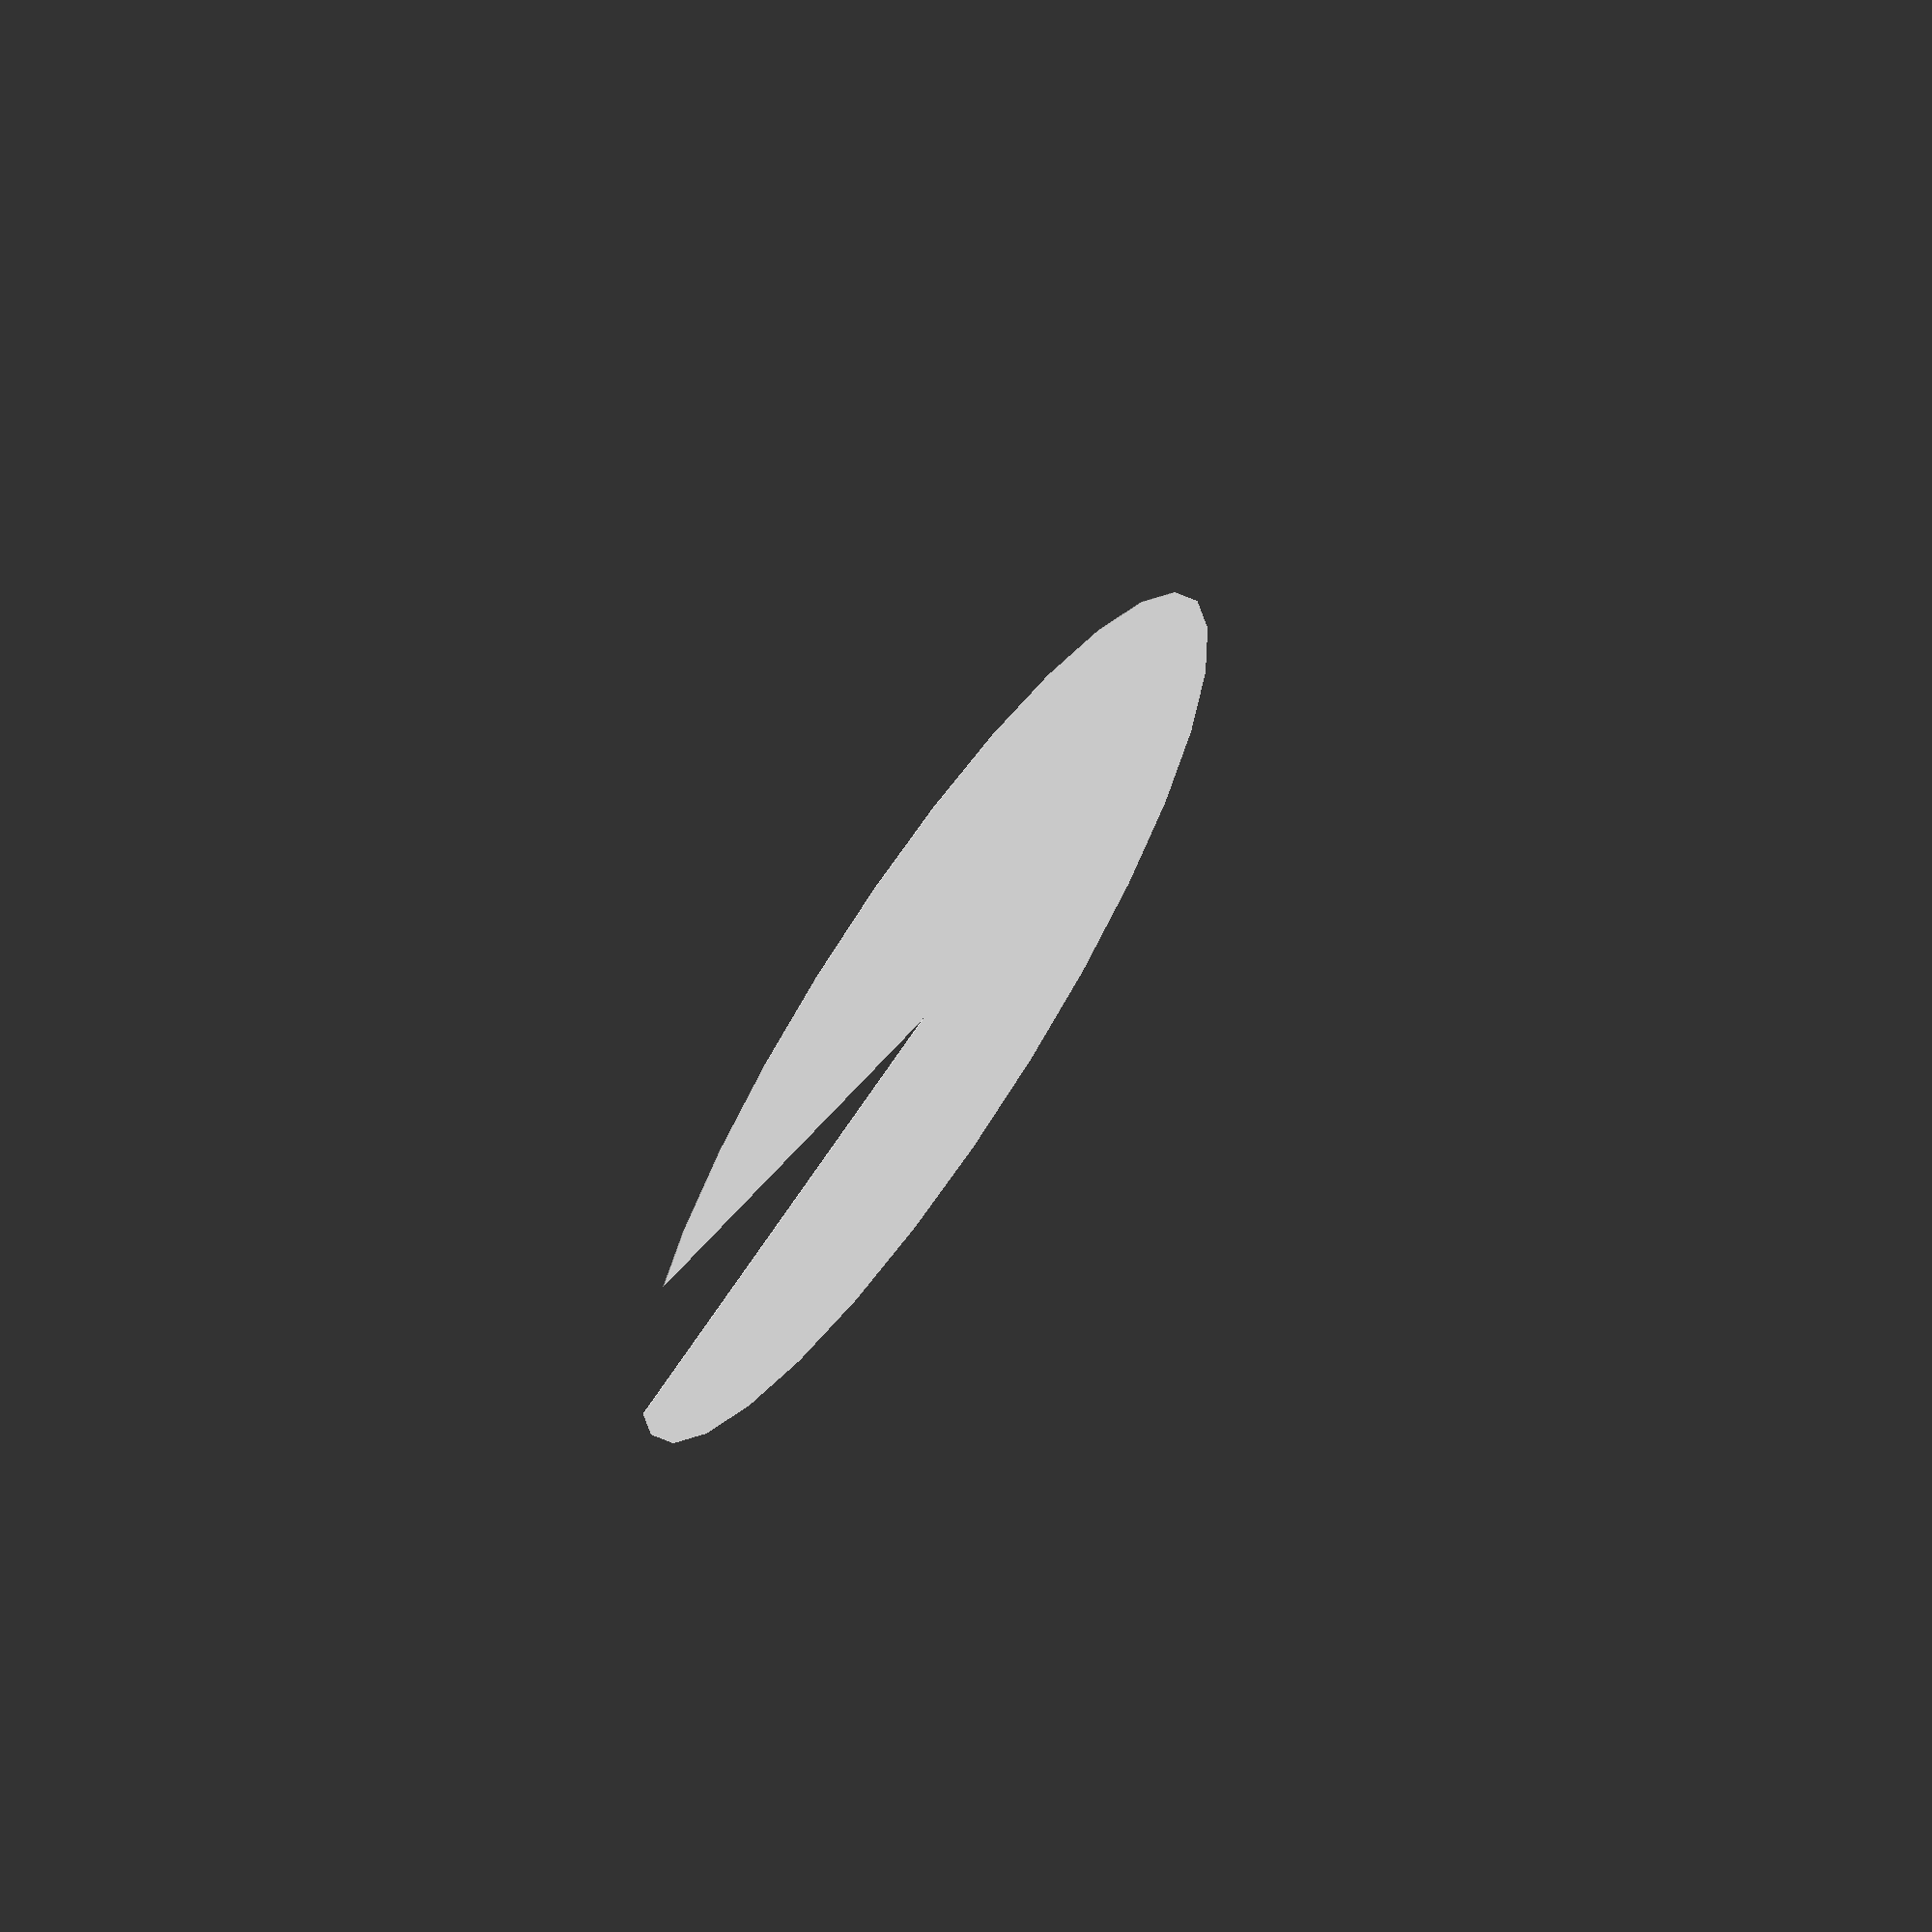
<openscad>
// Unit of length: Unit.MM
intersection()
{
   circle(r = 762.0, $fa = 12.0, $fs = 50.8, $fn = 0);
   polygon(points = [[0.0, 0.0], [850.1839, 227.8061], [0.0, 1077.9899], [-1077.9899, 0.0], [0.0, -1077.9899], [850.1839, -227.8061]], convexity = 2);
}

</openscad>
<views>
elev=113.3 azim=8.0 roll=235.3 proj=o view=solid
</views>
